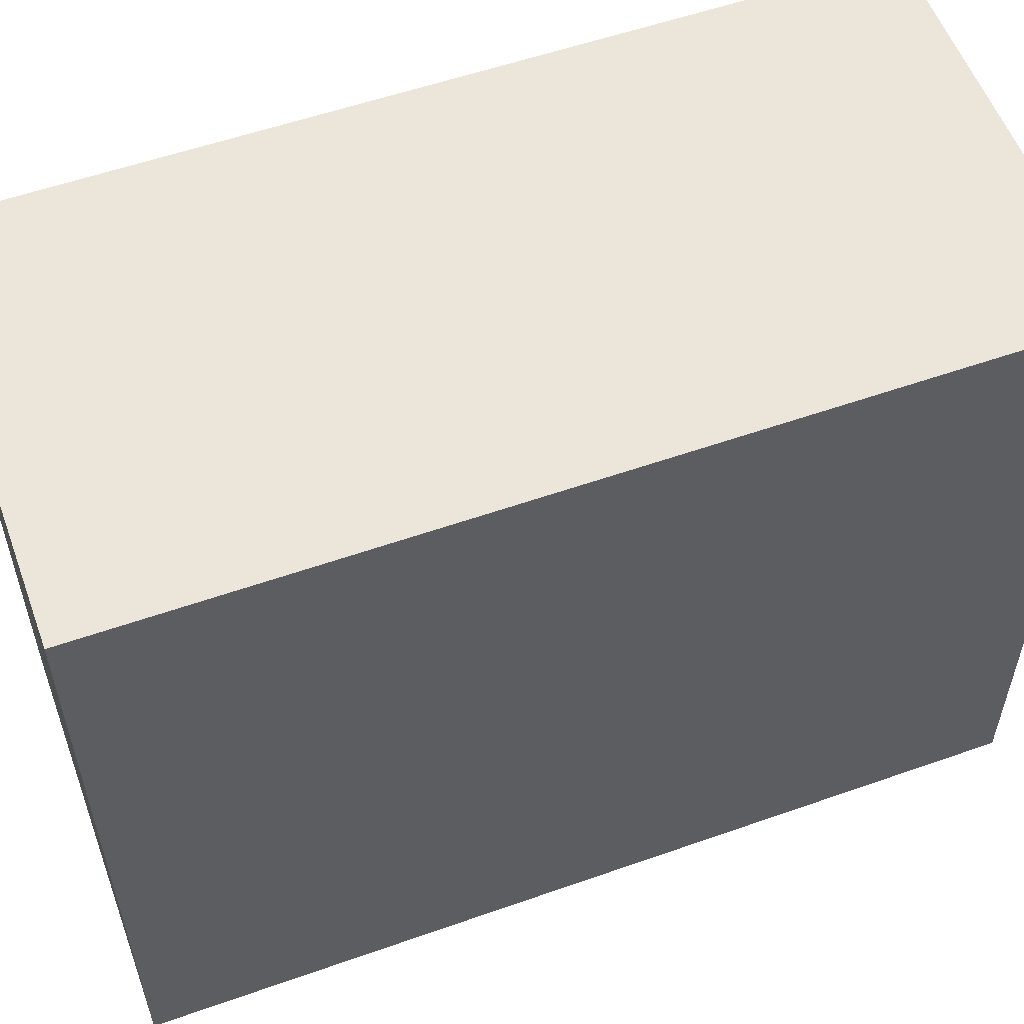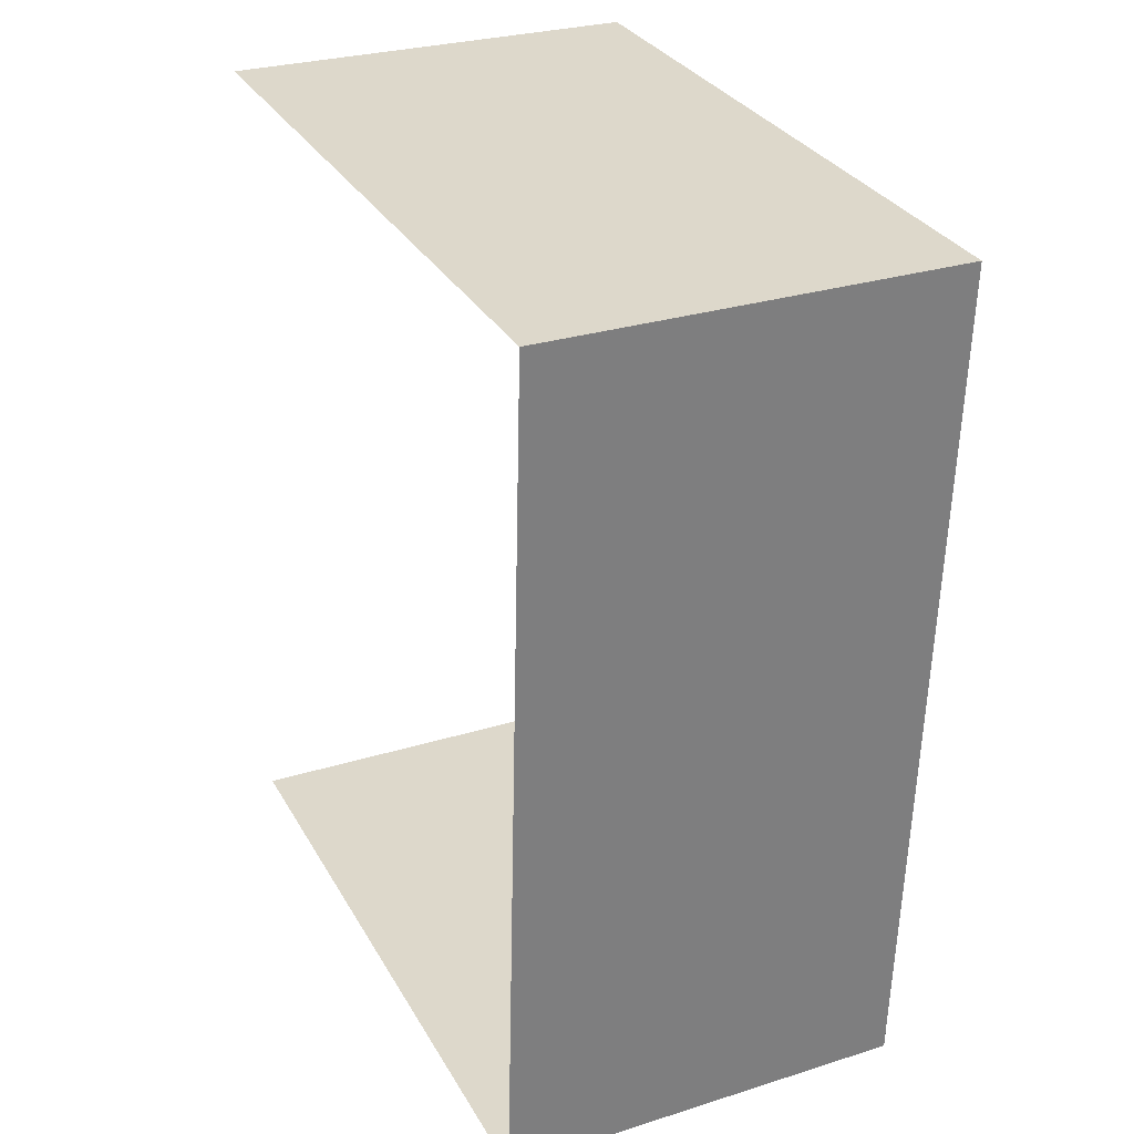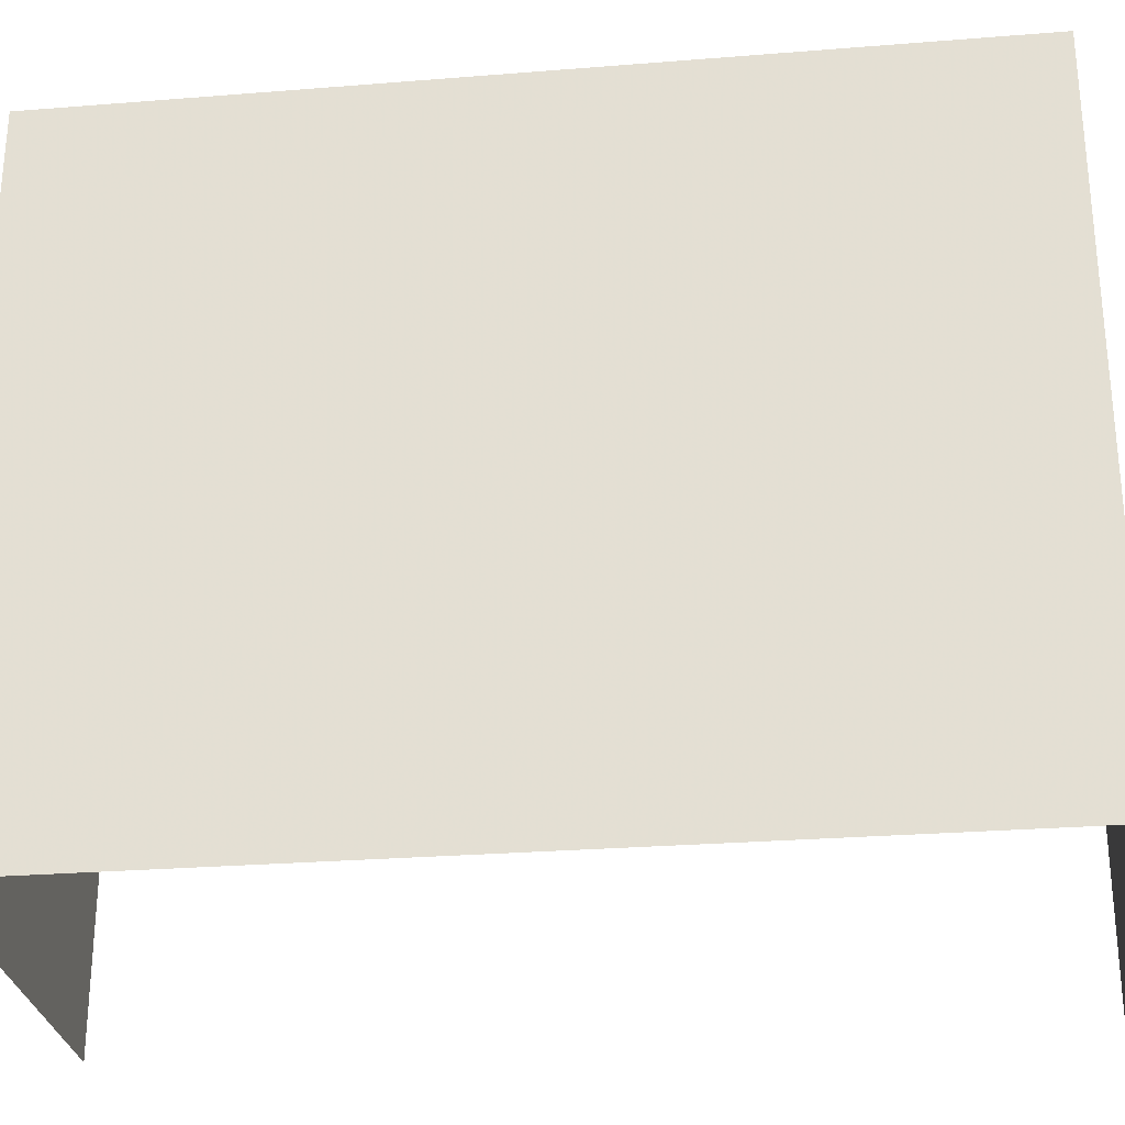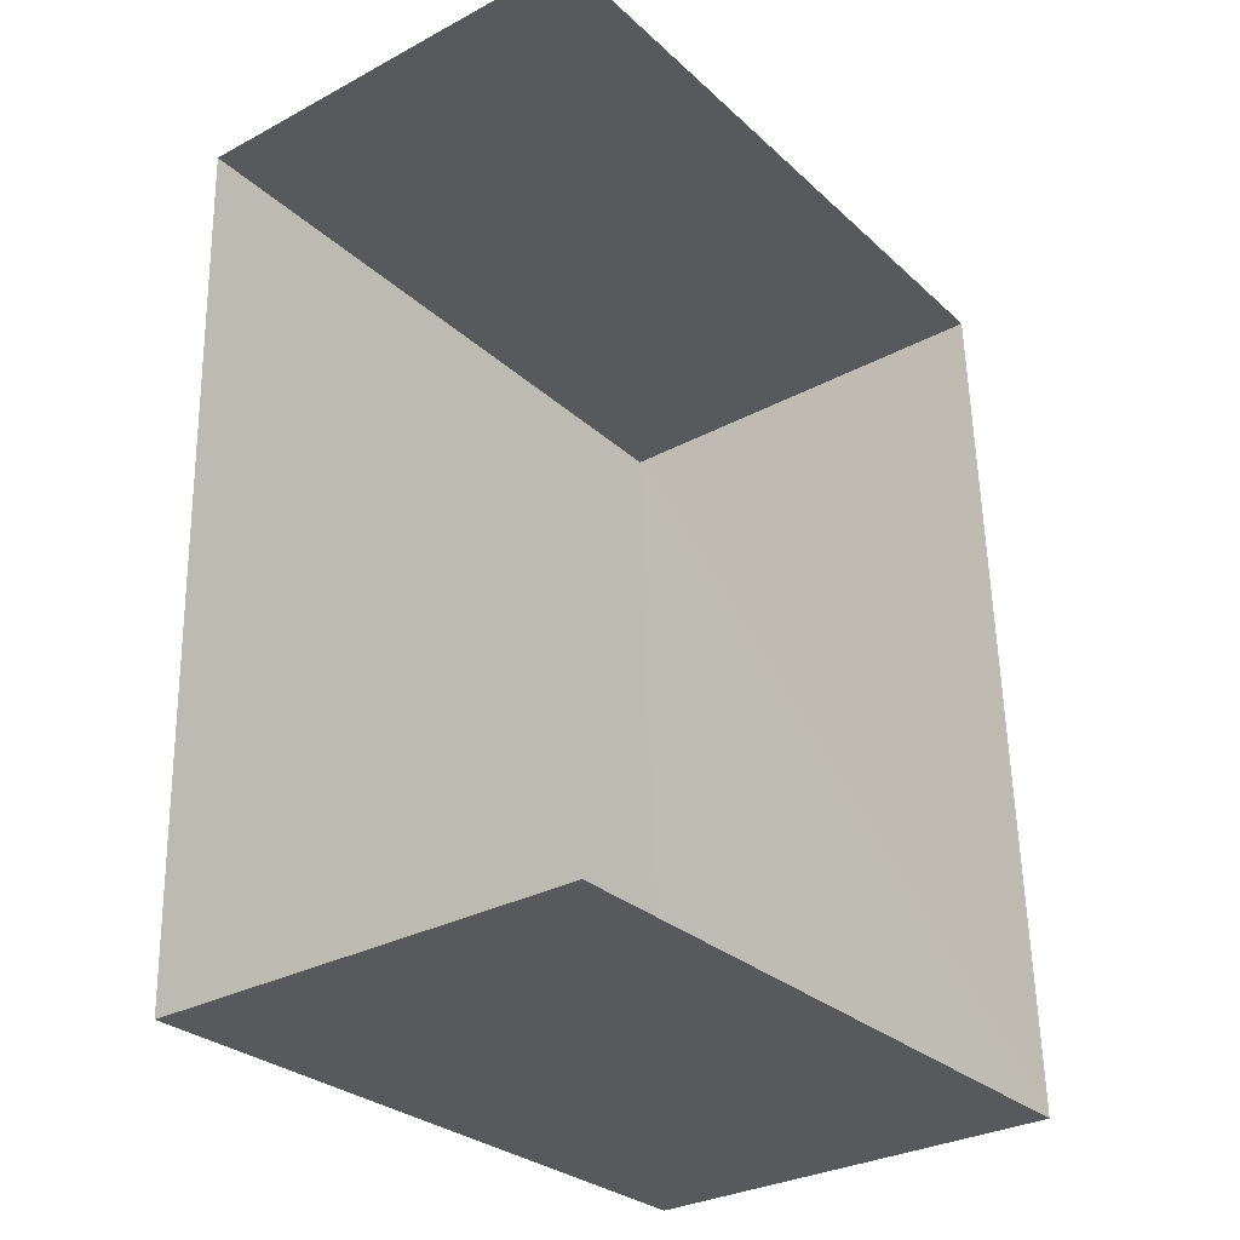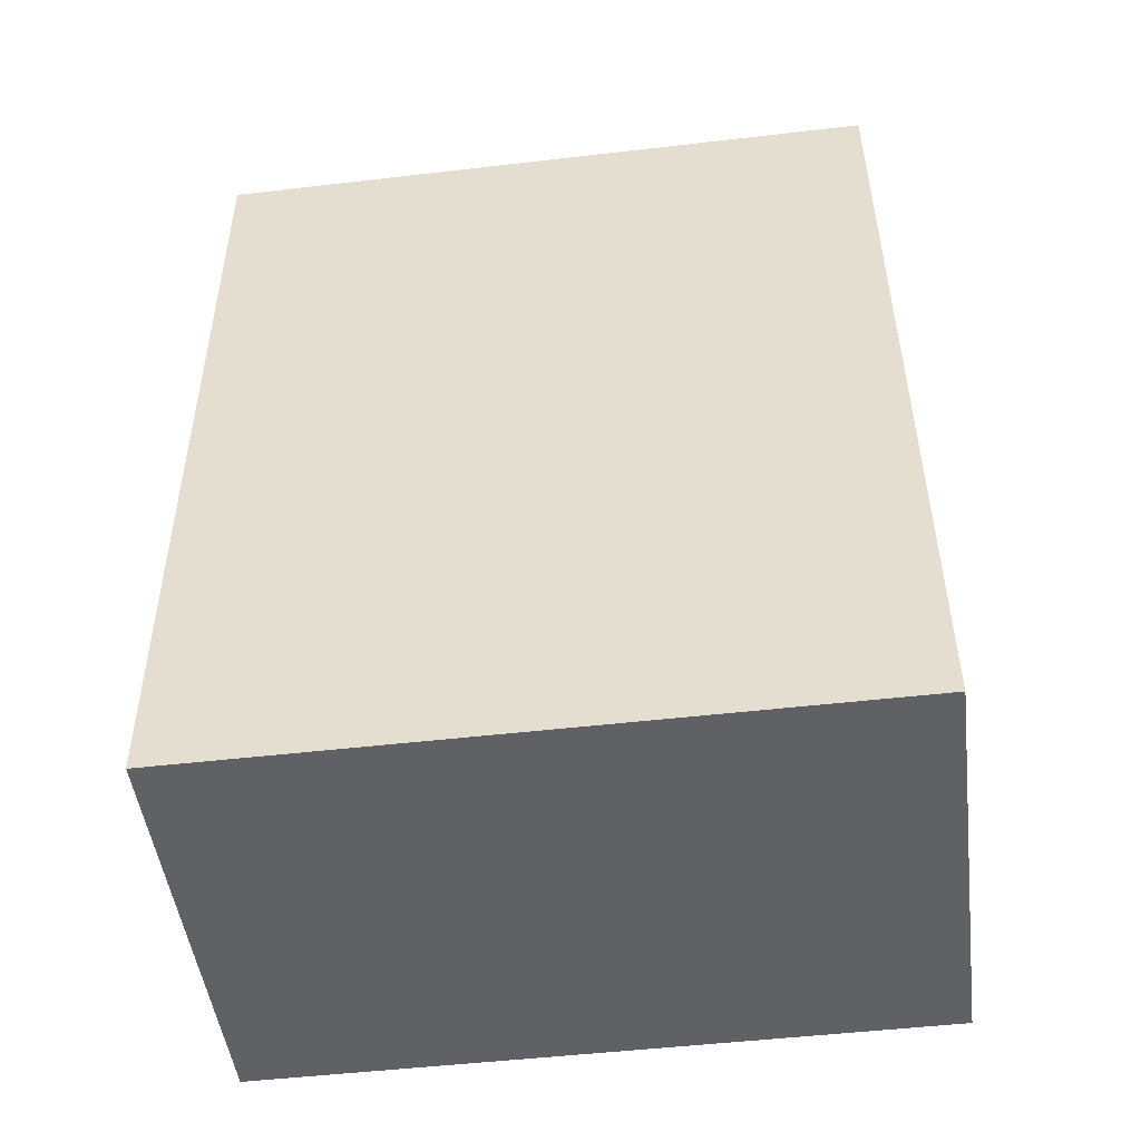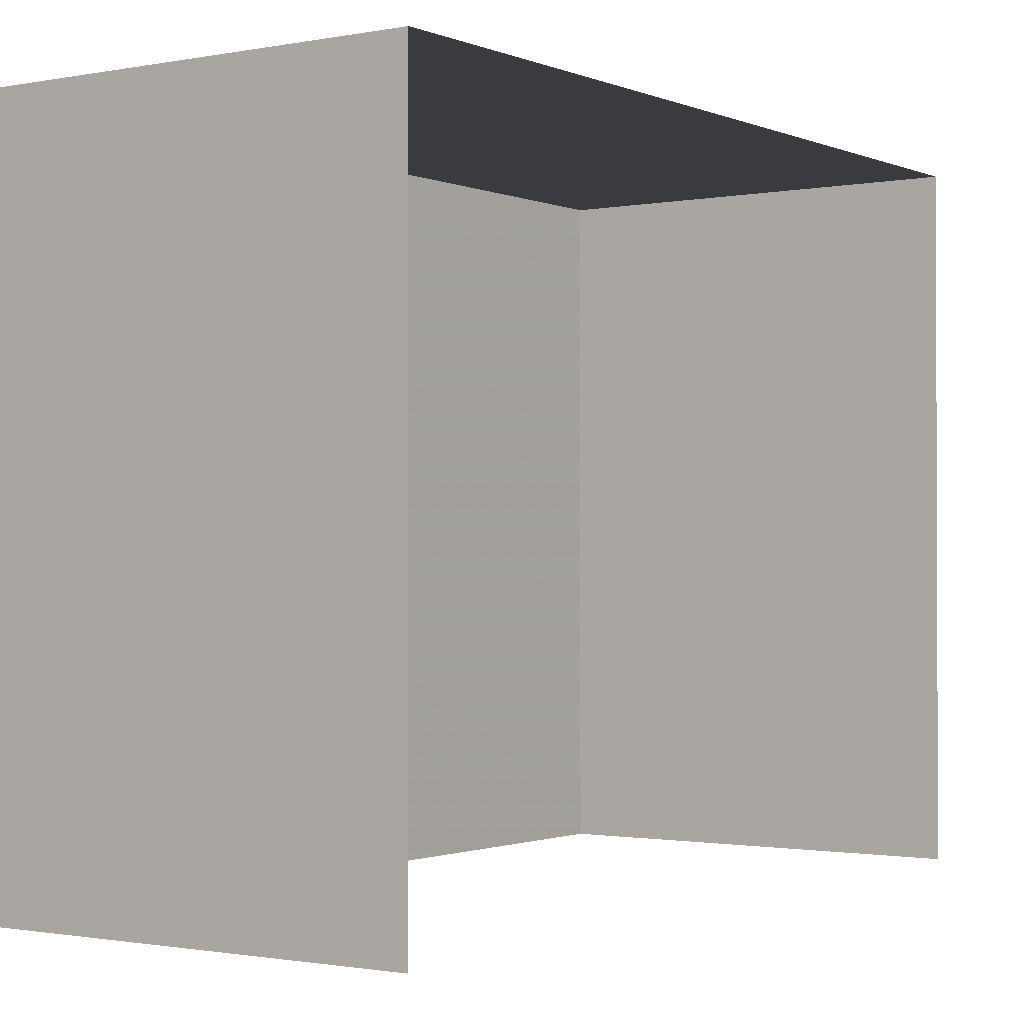
<metadata>
{"format":"obj","ext":"obj","renderer":"f3d","projection":"perspective","resolution":1024,"background":"white","views":[{"elev":55.9,"azim":68.3,"up":"+Z"},{"elev":31.7,"azim":-25.6,"up":"+Y"},{"elev":-27.8,"azim":95.5,"up":"+Z"},{"elev":-28.8,"azim":-143.1,"up":"+Y"},{"elev":-50.1,"azim":97.3,"up":"+Y"},{"elev":-1.2,"azim":-146.8,"up":"+Z"}]}
</metadata>
<code>
v -3.721e+05 -1.041e+05 31.37
v -3.721e+05 -1.041e+05 31.37
v -3.721e+05 -1.041e+05 31.37
v -3.721e+05 -1.041e+05 31.37
v -3.721e+05 -1.041e+05 37.73
v -3.721e+05 -1.041e+05 37.73
v -3.721e+05 -1.041e+05 37.73
v -3.721e+05 -1.041e+05 37.73
f 1 2 3
f 1 4 2
f 6 4 1
f 6 8 4
f 5 6 7
f 5 8 6
f 7 1 3
f 7 6 1
f 5 3 2
f 5 7 3
f 8 2 4
f 8 5 2

</code>
